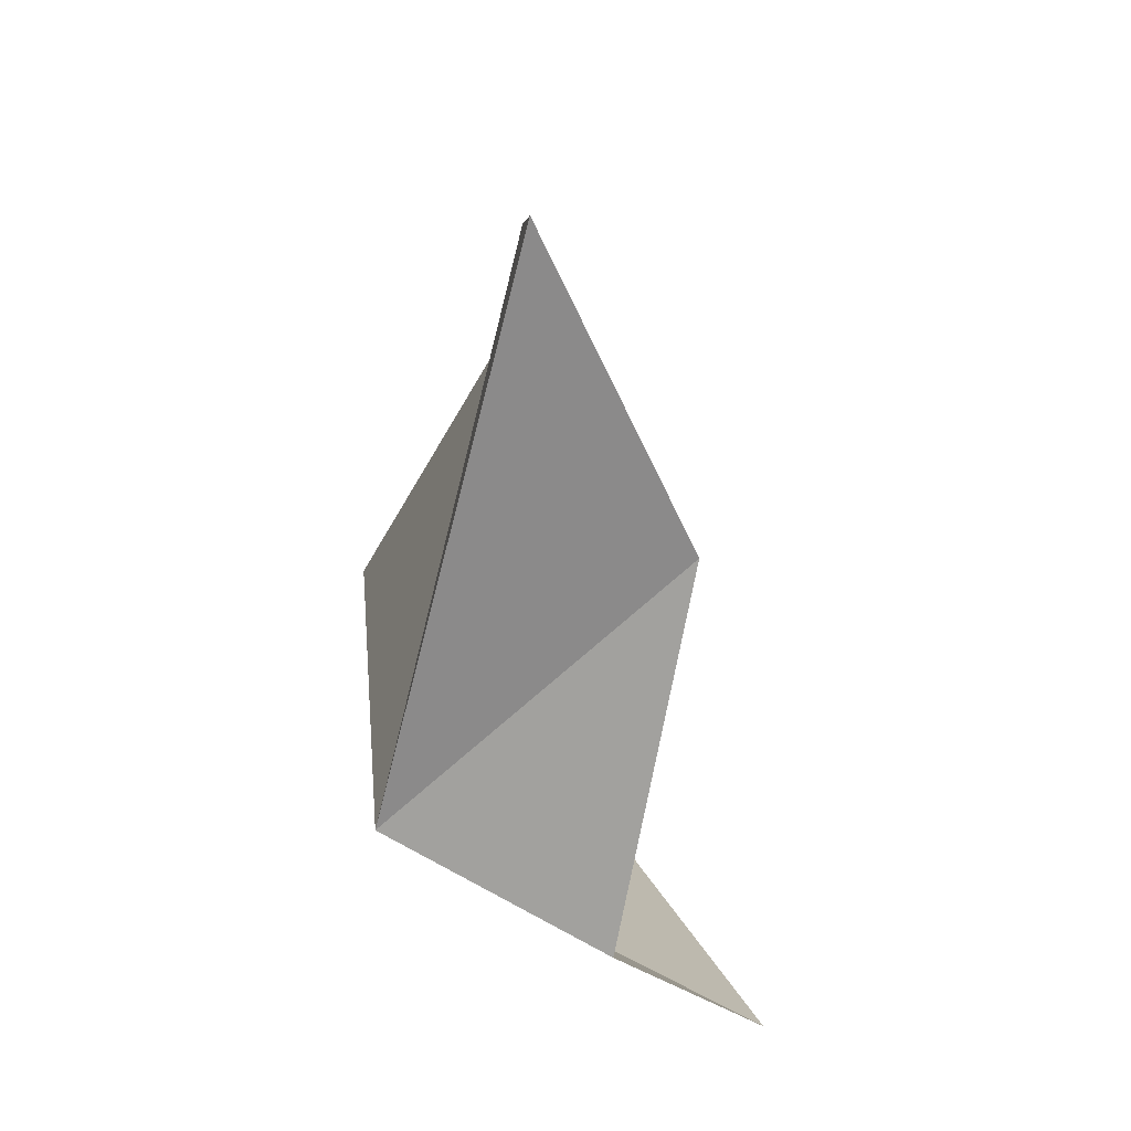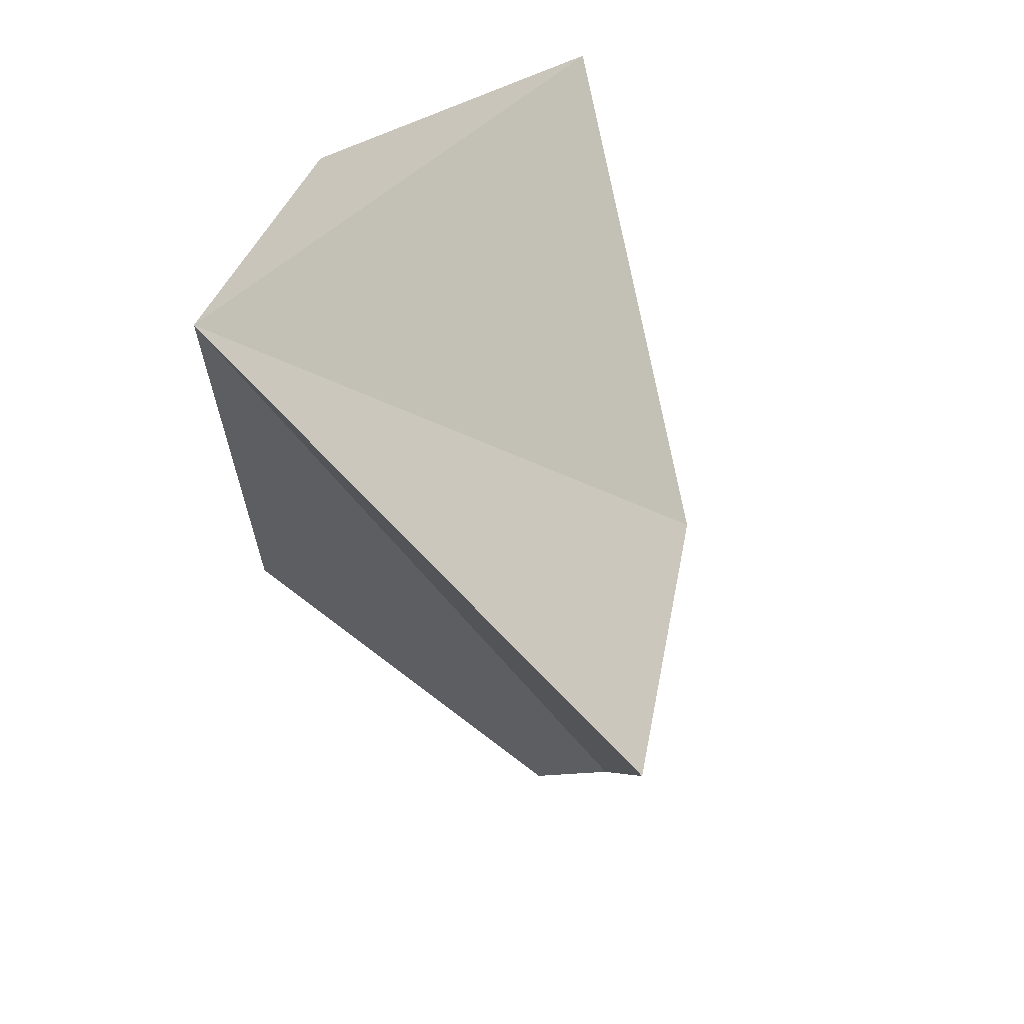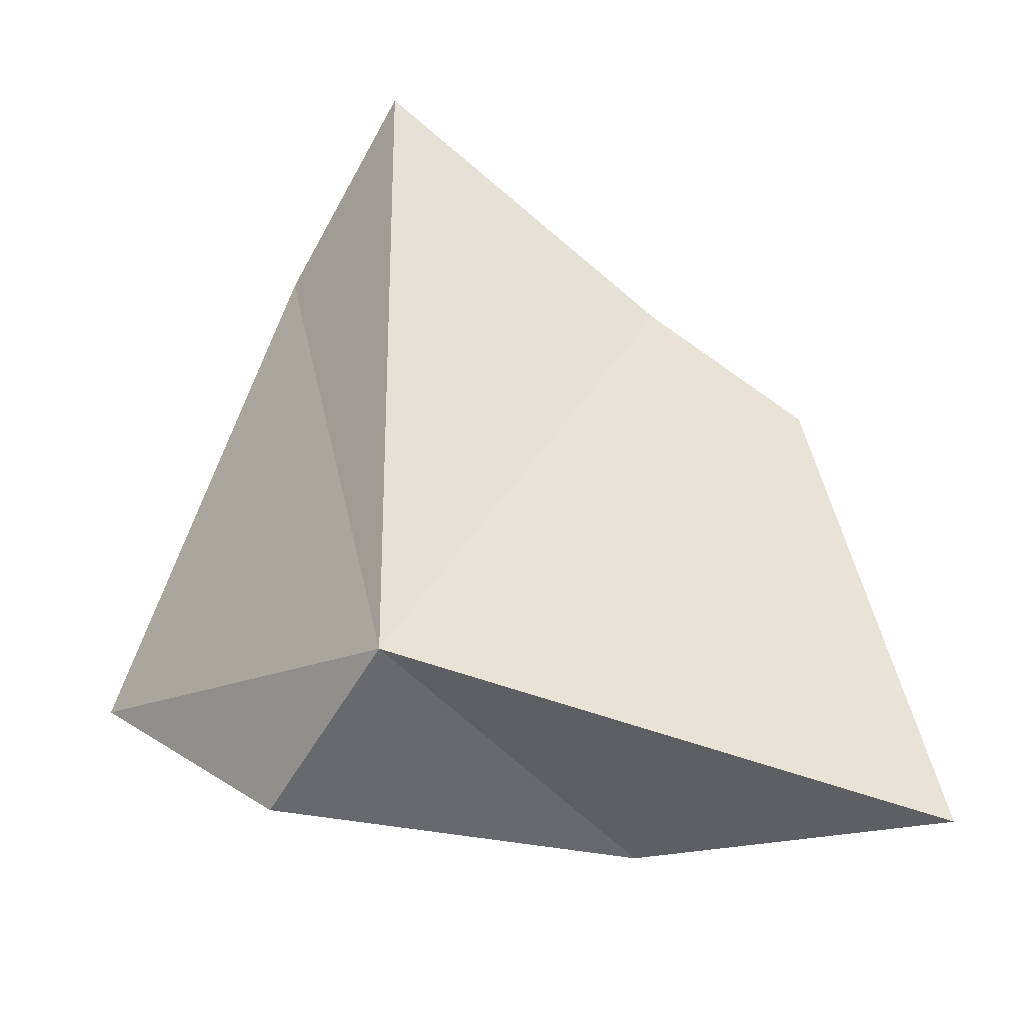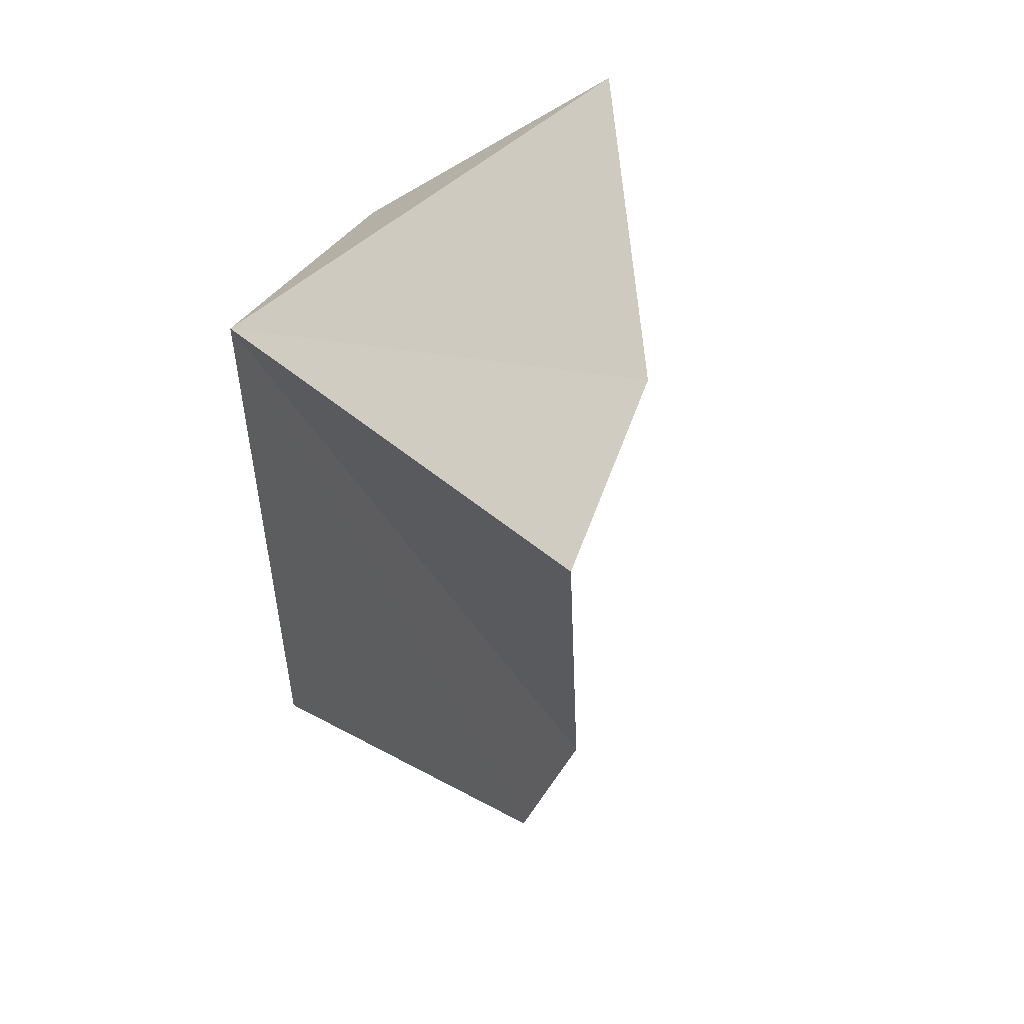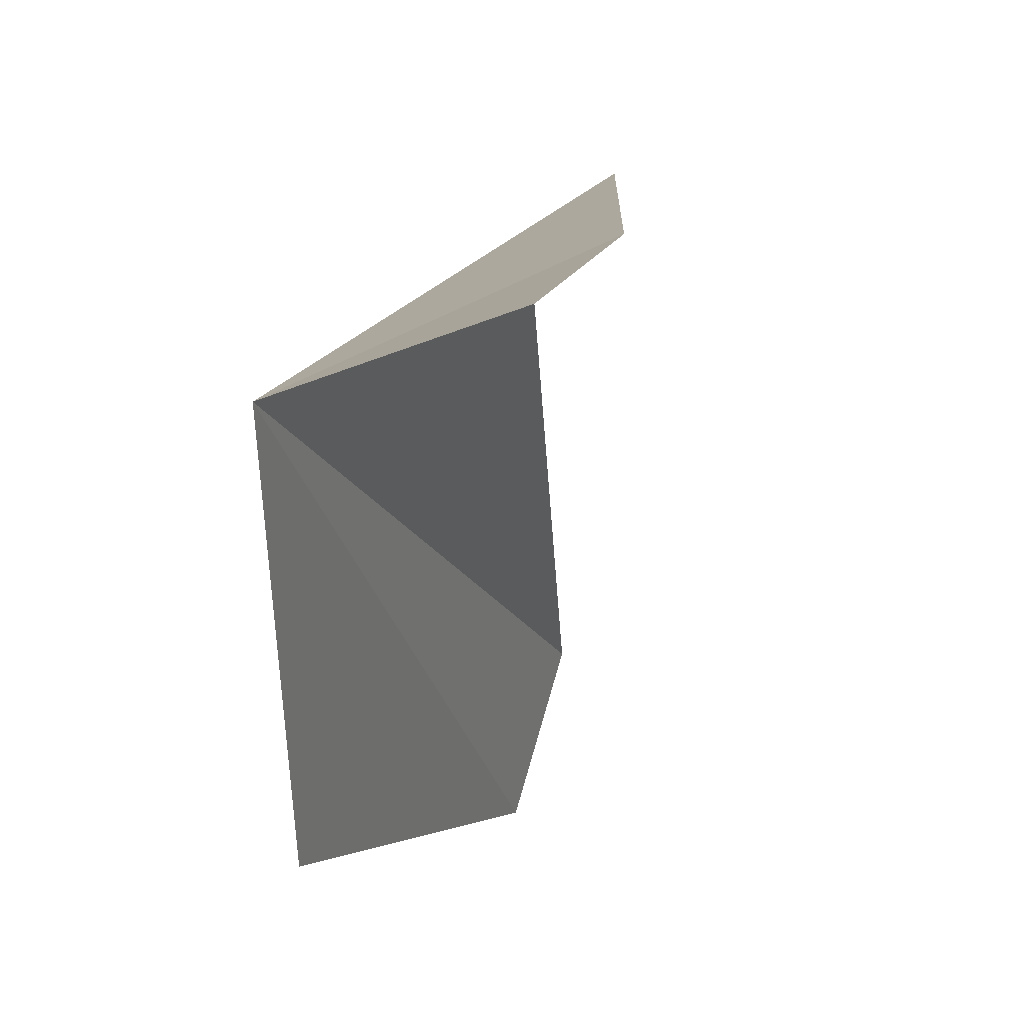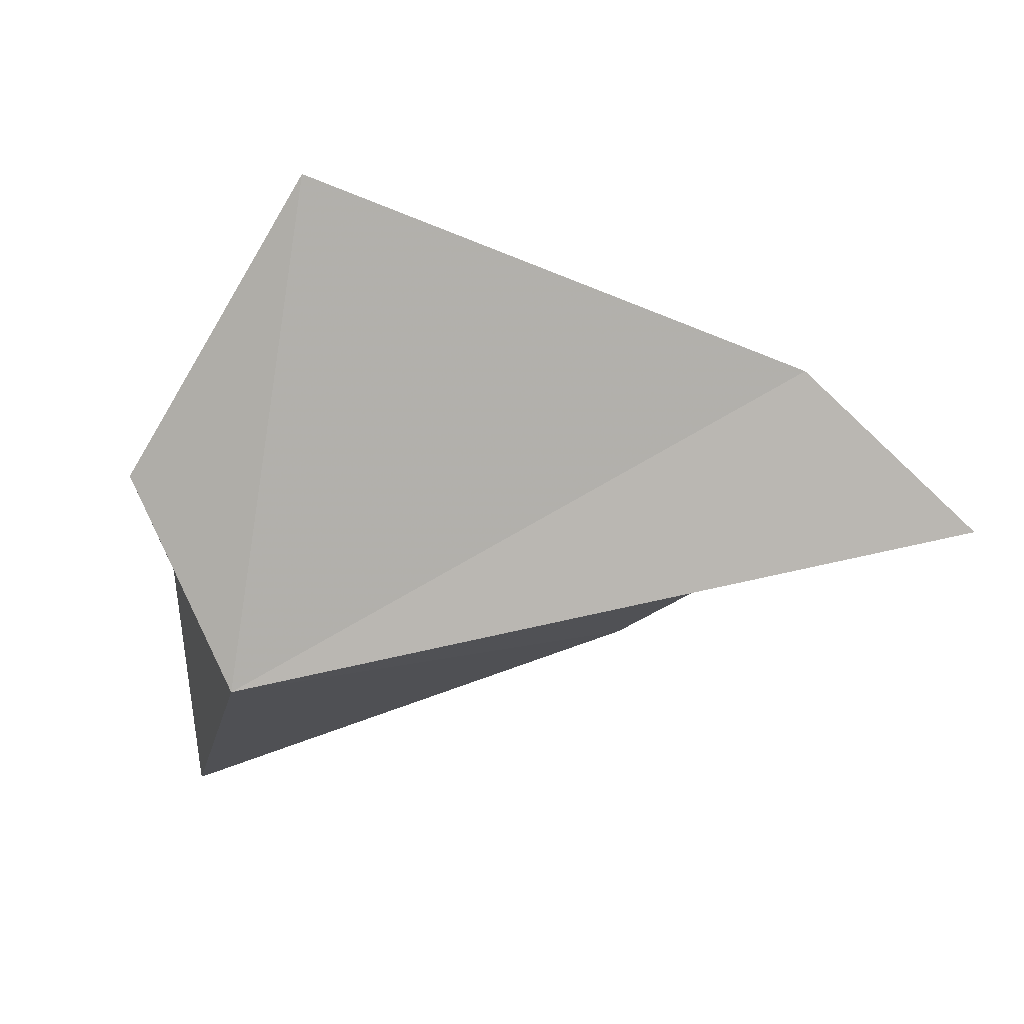
<metadata>
{"format":"obj","ext":"obj","renderer":"f3d","projection":"perspective","resolution":1024,"background":"white","views":[{"elev":-71.8,"azim":-3.9,"up":"+Z"},{"elev":48.4,"azim":-42.5,"up":"+Y"},{"elev":-43.8,"azim":-96.5,"up":"+Z"},{"elev":24.7,"azim":-34.4,"up":"+Y"},{"elev":-2.9,"azim":-30.6,"up":"+Y"},{"elev":67.5,"azim":-107.5,"up":"+Y"}]}
</metadata>
<code>
v 16.11 -16.63 -12.04
v 14.74 -16.27 3.233
v 18.35 -14.31 0.6592
v 20.42 -14.8 -12.76
v 23.78 -11.05 -7.962
v 21.3 -22.23 -12.71
v 17.97 -25.82 -2.856
v 17.51 -22.53 -0.308
v 18.13 -27.93 -13.61
f 1 3 2
f 1 4 5
f 1 6 4
f 1 8 7
f 1 9 6
f 1 7 9
f 1 5 3
f 1 2 8

</code>
